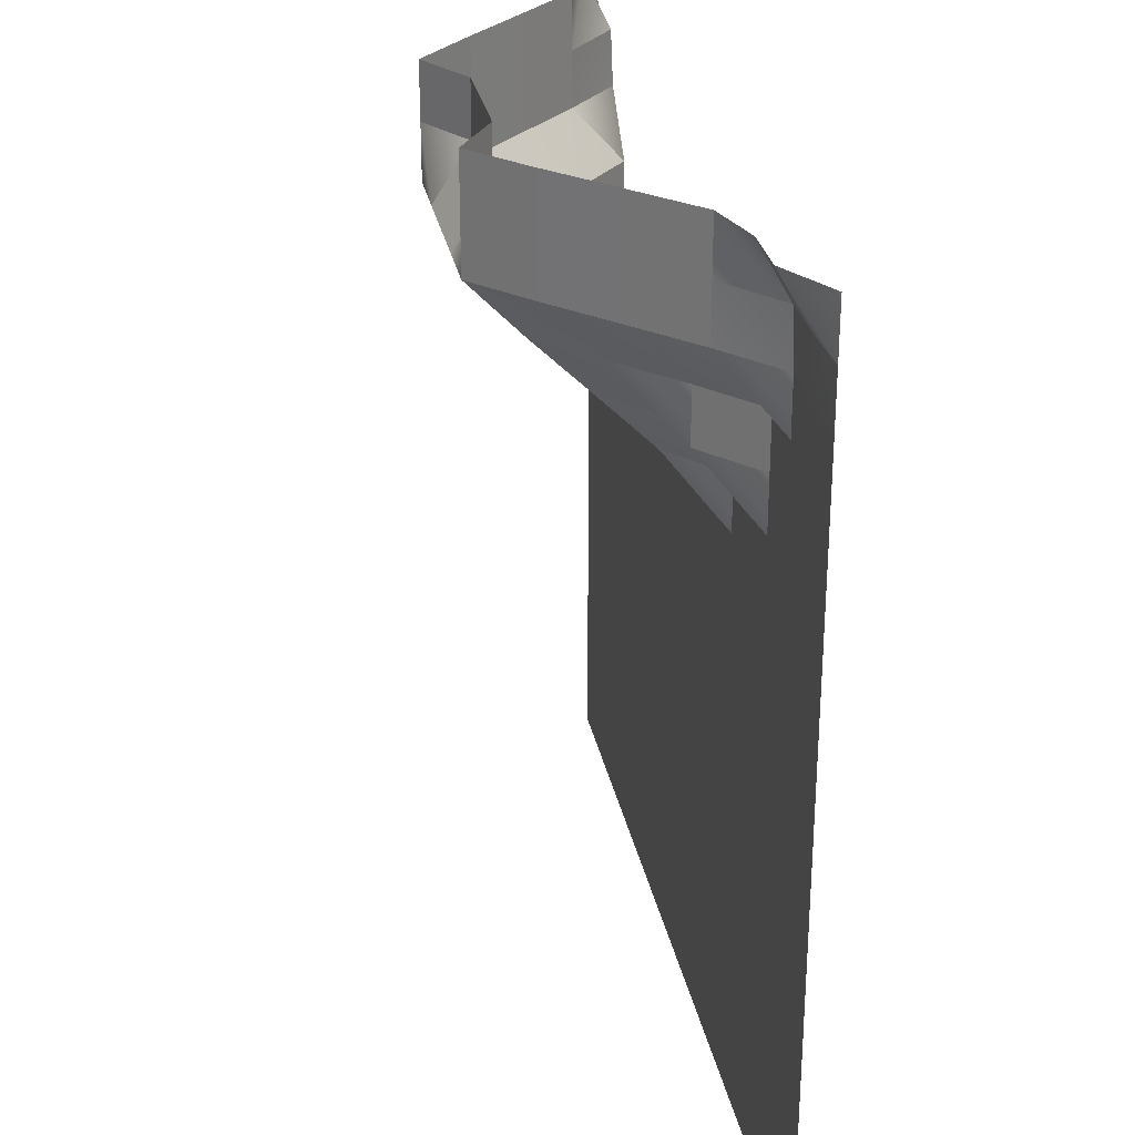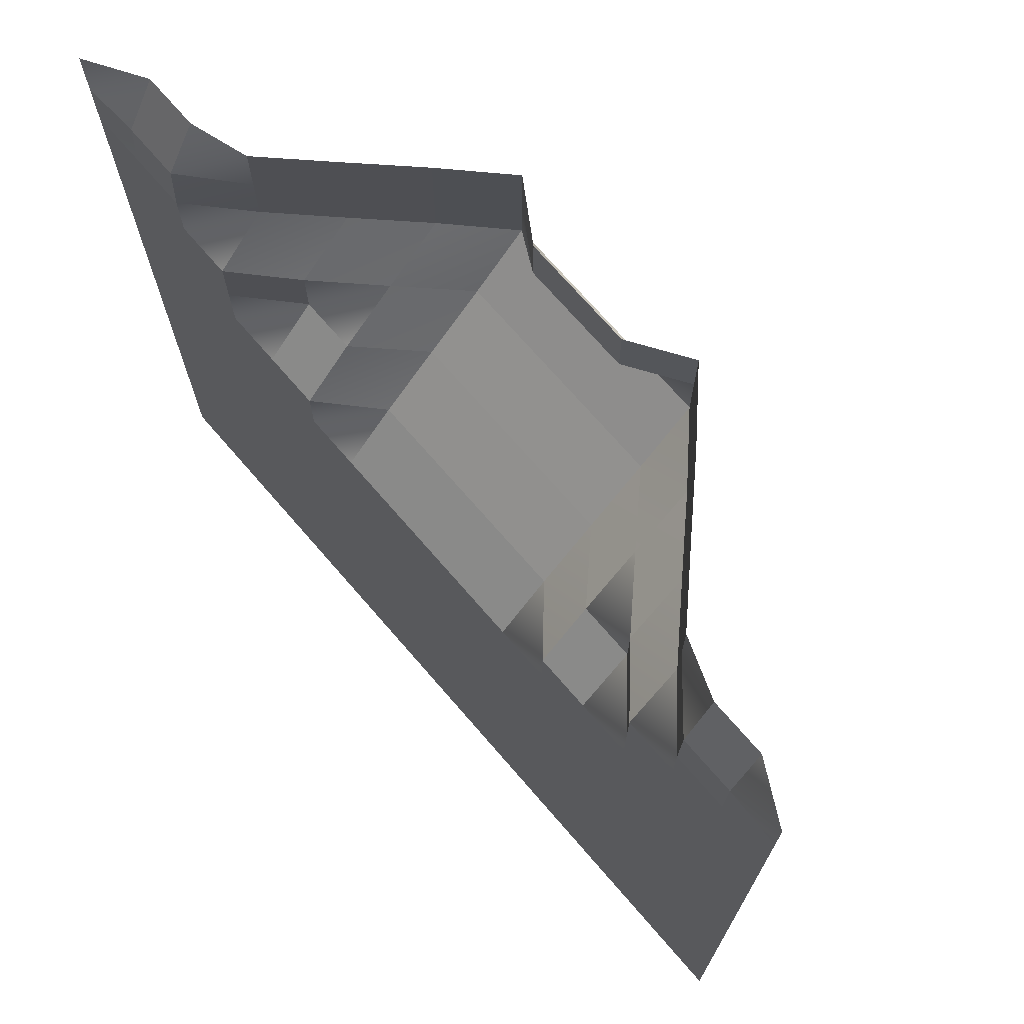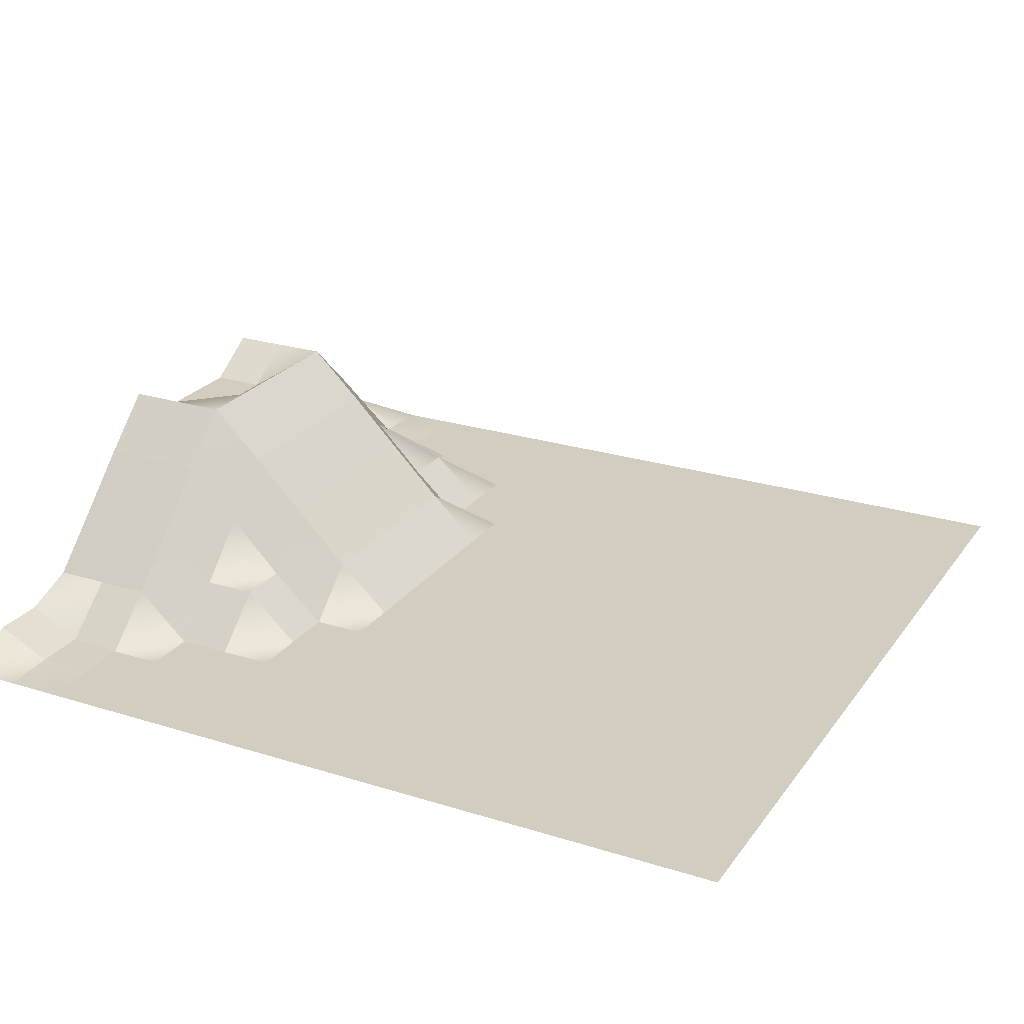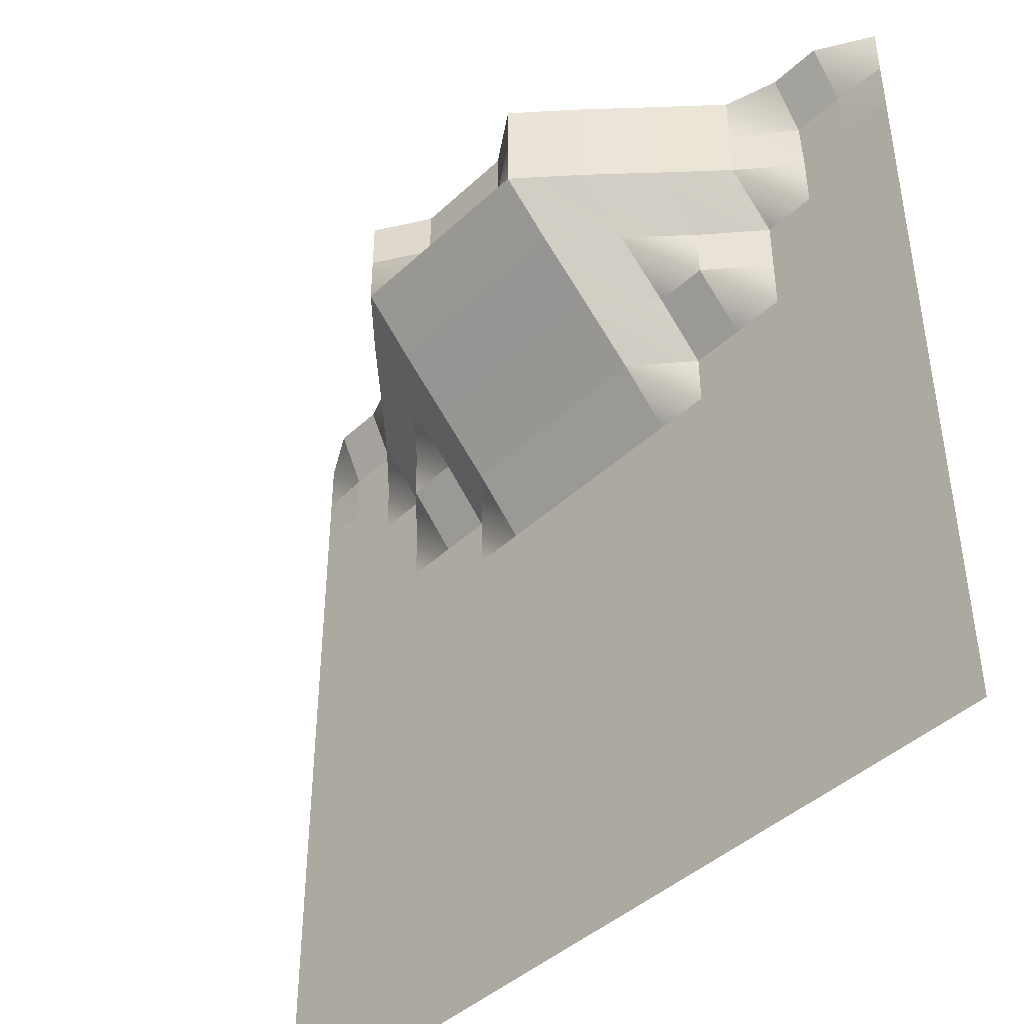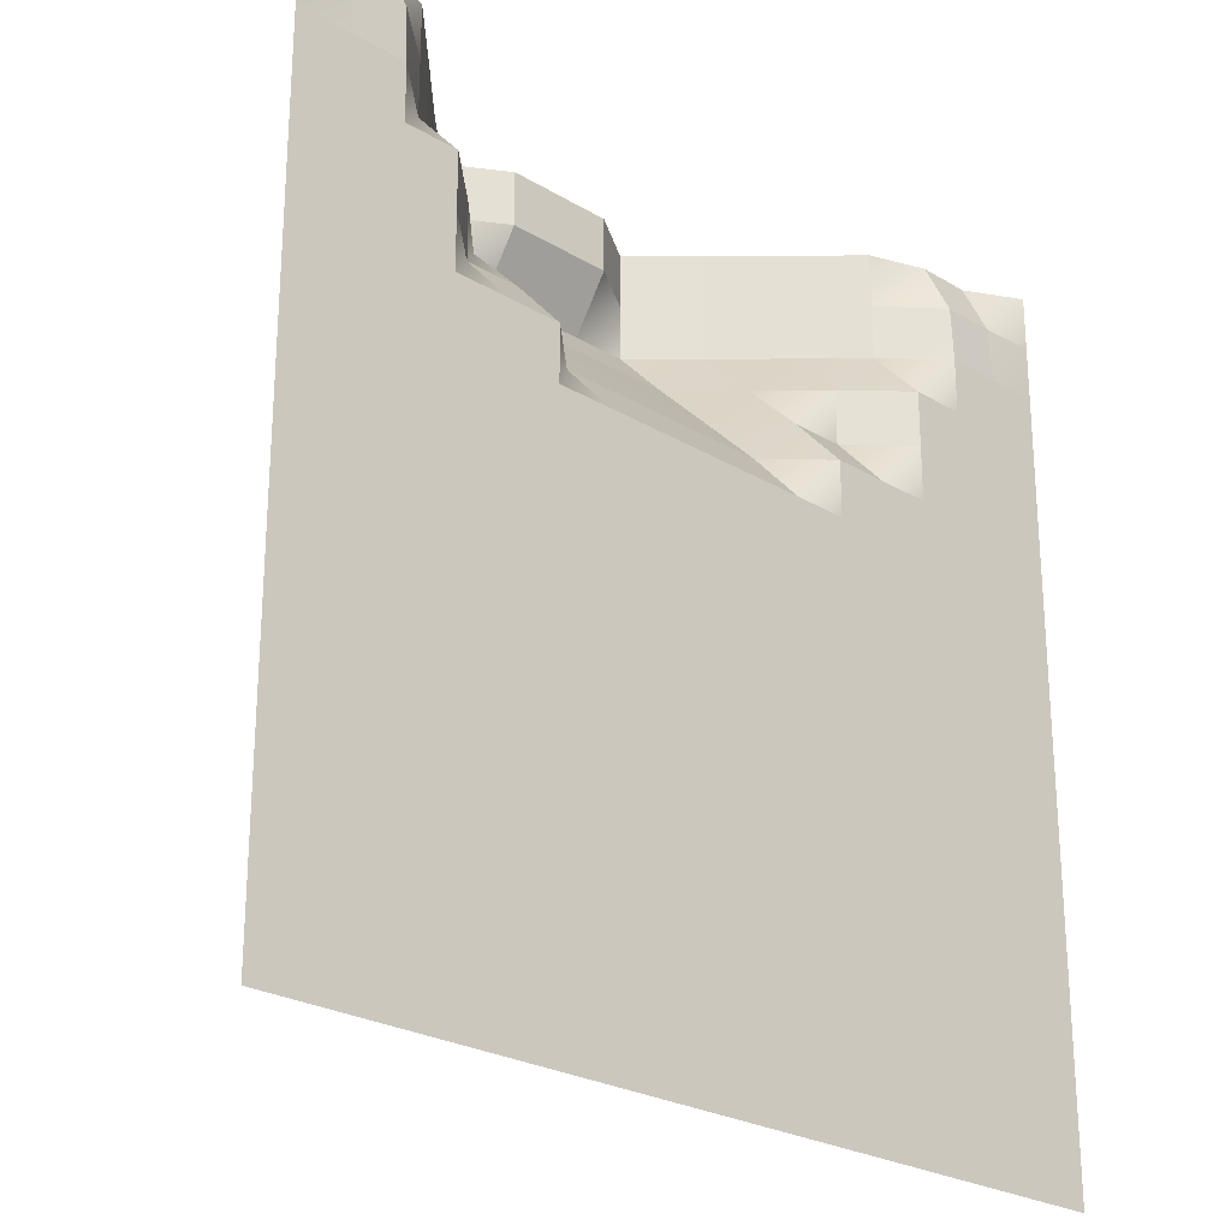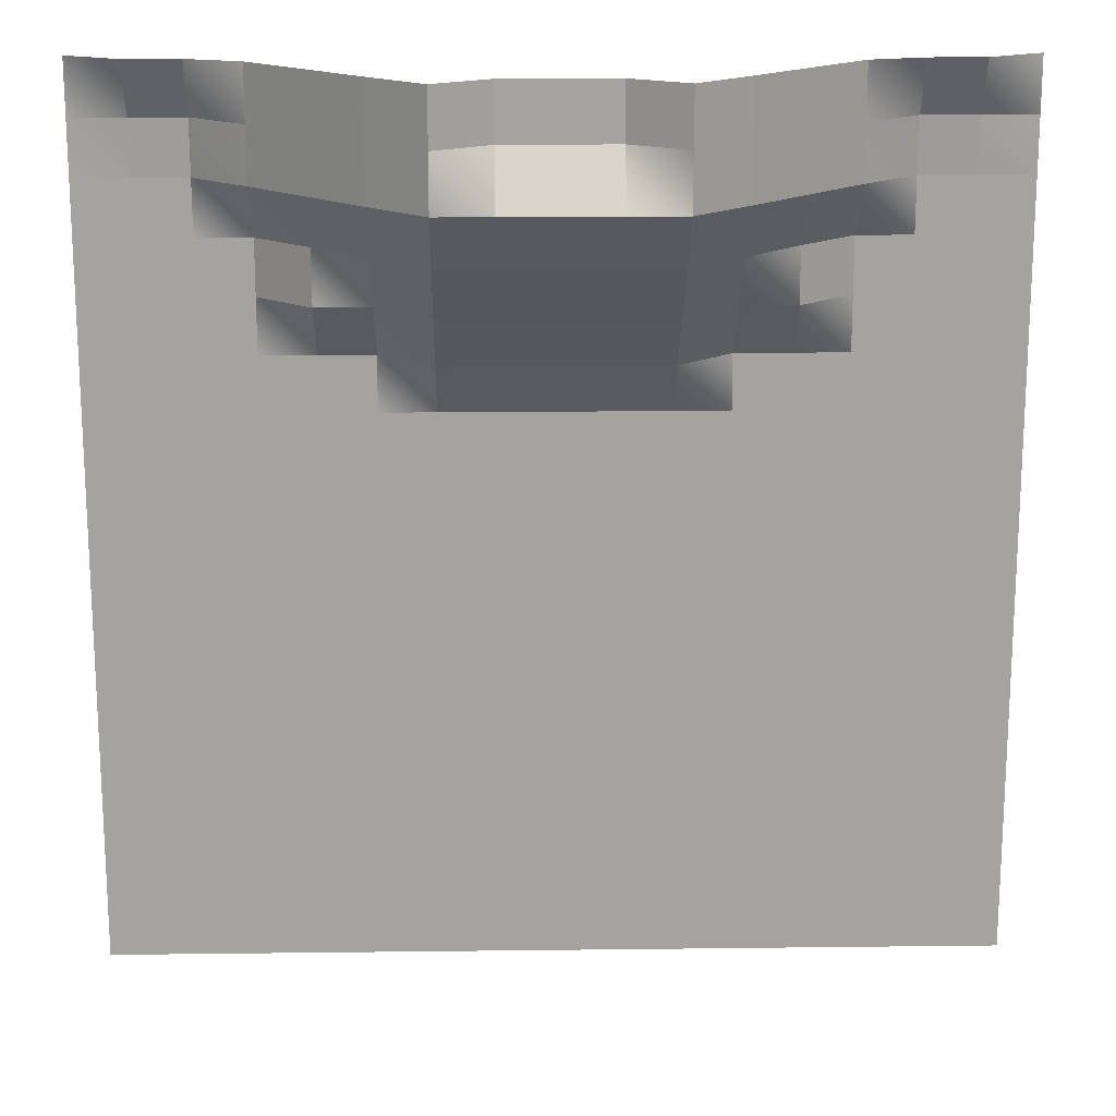
<metadata>
{"format":"obj","ext":"obj","renderer":"f3d","projection":"perspective","resolution":1024,"background":"white","views":[{"elev":28.7,"azim":-100.8,"up":"+Z"},{"elev":71.9,"azim":49.1,"up":"+Z"},{"elev":24.5,"azim":117.2,"up":"+Y"},{"elev":-43.4,"azim":-132.5,"up":"+Z"},{"elev":-24.9,"azim":-44.3,"up":"+Z"},{"elev":17.1,"azim":178.6,"up":"+Z"}]}
</metadata>
<code>
o sideRock_1
g sideRock_1
v 8 0 -8
v 8 0 -7
v 7 0 -8
v 7 0 -7
v 8 0 -6
v 7 0 -6
v 8 0 -5
v 7 0 -5
v 8 0 -4
v 7 0 -4
v 8 0 -3
v 7 0 -3
v 8 0 -2
v 7 0 -2
v 8 0 -1
v 7 0 -1
v 8 0 0
v 7 0 0
v 8 0 1
v 7 0 1
v 8 0 2
v 7 0 2
v 8 0 3
v 7 0 3
v 8 0 4
v 7 0 4
v 8 0 5
v 7 0 5
v 8 0 6
v 7 0 6
v 8 0 7
v 7 0.04364 7
v 8 0 8
v 7 0.5396 8
v 6 0 -8
v 6 0 -7
v 6 0 -6
v 6 0 -5
v 6 0 -4
v 6 0 -3
v 6 0 -2
v 6 0 -1
v 6 0 0
v 6 0 1
v 6 0 2
v 6 0 3
v 6 0 4
v 6 0 5
v 6 0 6
v 6 0.04364 7
v 6 0.5396 8
v 5 0 -8
v 5 0 -7
v 5 0 -6
v 5 0 -5
v 5 0 -4
v 5 0 -3
v 5 0 -2
v 5 0 -1
v 5 0 0
v 5 0 1
v 5 0 2
v 5 0 3
v 5 0 4
v 5 0 5
v 5 0.9093 6
v 5 0.9093 7
v 5 0.9093 8
v 4 0 -8
v 4 0 -7
v 4 0 -6
v 4 0 -5
v 4 0 -4
v 4 0 -3
v 4 0 -2
v 4 0 -1
v 4 0 0
v 4 0 1
v 4 0 2
v 4 0 3
v 4 0.9093 4
v 4 0.9093 5
v 4 1.909 6
v 4 1.909 7
v 4 1.909 8
v 3 0 -8
v 3 0 -7
v 3 0 -6
v 3 0 -5
v 3 0 -4
v 3 0 -3
v 3 0 -2
v 3 0 -1
v 3 0 0
v 3 0 1
v 3 0 2
v 3 0 3
v 3 0.9093 4
v 3 1.909 5
v 3 2.92 6
v 3 2.92 7
v 3 2.92 8
v 2 0 -8
v 2 0 -7
v 2 0 -6
v 2 0 -5
v 2 0 -4
v 2 0 -3
v 2 0 -2
v 2 0 -1
v 2 0 0
v 2 0 1
v 2 0 2
v 2 0.9093 3
v 2 1.909 4
v 2 2.92 5
v 2 3.877 6
v 2 3.877 7
v 2 3.877 8
v 1 0 -8
v 1 0 -7
v 1 0 -6
v 1 0 -5
v 1 0 -4
v 1 0 -3
v 1 0 -2
v 1 0 -1
v 1 0 0
v 1 0 1
v 1 0 2
v 1 0.9093 3
v 1 1.909 4
v 1 2.92 5
v 1 3.877 6
v 1 3.235 7
v 1 3.235 8
v 0 0 -8
v 0 0 -7
v 0 0 -6
v 0 0 -5
v 0 0 -4
v 0 0 -3
v 0 0 -2
v 0 0 -1
v 0 0 0
v 0 0 1
v 0 0 2
v 0 0.9093 3
v 0 1.909 4
v 0 2.92 5
v 0 3.877 6
v 0 3.235 7
v 0 3.235 8
v -1 0 -8
v -1 0 -7
v -1 0 -6
v -1 0 -5
v -1 0 -4
v -1 0 -3
v -1 0 -2
v -1 0 -1
v -1 0 0
v -1 0 1
v -1 0 2
v -1 0.9093 3
v -1 1.909 4
v -1 2.92 5
v -1 3.877 6
v -1 3.235 7
v -1 3.235 8
v -2 0 -8
v -2 0 -7
v -2 0 -6
v -2 0 -5
v -2 0 -4
v -2 0 -3
v -2 0 -2
v -2 0 -1
v -2 0 0
v -2 0 1
v -2 0 2
v -2 0.9093 3
v -2 1.909 4
v -2 2.92 5
v -2 3.877 6
v -2 3.877 7
v -2 3.877 8
v -3 0 -8
v -3 0 -7
v -3 0 -6
v -3 0 -5
v -3 0 -4
v -3 0 -3
v -3 0 -2
v -3 0 -1
v -3 0 0
v -3 0 1
v -3 0 2
v -3 0 3
v -3 0.9093 4
v -3 1.909 5
v -3 2.92 6
v -3 2.92 7
v -3 2.92 8
v -4 0 -8
v -4 0 -7
v -4 0 -6
v -4 0 -5
v -4 0 -4
v -4 0 -3
v -4 0 -2
v -4 0 -1
v -4 0 0
v -4 0 1
v -4 0 2
v -4 0 3
v -4 0.9093 4
v -4 0.9093 5
v -4 1.909 6
v -4 1.909 7
v -4 1.909 8
v -5 0 -8
v -5 0 -7
v -5 0 -6
v -5 0 -5
v -5 0 -4
v -5 0 -3
v -5 0 -2
v -5 0 -1
v -5 0 0
v -5 0 1
v -5 0 2
v -5 0 3
v -5 0 4
v -5 0 5
v -5 0.9093 6
v -5 0.9093 7
v -5 0.9093 8
v -6 0 -8
v -6 0 -7
v -6 0 -6
v -6 0 -5
v -6 0 -4
v -6 0 -3
v -6 0 -2
v -6 0 -1
v -6 0 0
v -6 0 1
v -6 0 2
v -6 0 3
v -6 0 4
v -6 0 5
v -6 0 6
v -6 0.05064 7
v -6 0.6061 8
v -7 0 -8
v -7 0 -7
v -7 0 -6
v -7 0 -5
v -7 0 -4
v -7 0 -3
v -7 0 -2
v -7 0 -1
v -7 0 0
v -7 0 1
v -7 0 2
v -7 0 3
v -7 0 4
v -7 0 5
v -7 0 6
v -7 0.05064 7
v -7 0.6061 8
v -8 0 -8
v -8 0 -7
v -8 0 -6
v -8 0 -5
v -8 0 -4
v -8 0 -3
v -8 0 -2
v -8 0 -1
v -8 0 0
v -8 0 1
v -8 0 2
v -8 0 3
v -8 0 4
v -8 0 5
v -8 0 6
v -8 0 7
v -8 0 8
f 3 4 2 1
f 4 6 5 2
f 6 8 7 5
f 8 10 9 7
f 10 12 11 9
f 12 14 13 11
f 14 16 15 13
f 16 18 17 15
f 18 20 19 17
f 20 22 21 19
f 22 24 23 21
f 24 26 25 23
f 26 28 27 25
f 28 30 29 27
f 30 32 31 29
f 35 36 4 3
f 36 37 6 4
f 37 38 8 6
f 38 39 10 8
f 39 40 12 10
f 40 41 14 12
f 41 42 16 14
f 42 43 18 16
f 43 44 20 18
f 44 45 22 20
f 45 46 24 22
f 46 47 26 24
f 47 48 28 26
f 48 49 30 28
f 52 53 36 35
f 53 54 37 36
f 54 55 38 37
f 55 56 39 38
f 56 57 40 39
f 57 58 41 40
f 58 59 42 41
f 59 60 43 42
f 60 61 44 43
f 61 62 45 44
f 62 63 46 45
f 63 64 47 46
f 64 65 48 47
f 69 70 53 52
f 70 71 54 53
f 71 72 55 54
f 72 73 56 55
f 73 74 57 56
f 74 75 58 57
f 75 76 59 58
f 76 77 60 59
f 77 78 61 60
f 78 79 62 61
f 79 80 63 62
f 86 87 70 69
f 87 88 71 70
f 88 89 72 71
f 89 90 73 72
f 90 91 74 73
f 91 92 75 74
f 92 93 76 75
f 93 94 77 76
f 94 95 78 77
f 95 96 79 78
f 96 97 80 79
f 103 104 87 86
f 104 105 88 87
f 105 106 89 88
f 106 107 90 89
f 107 108 91 90
f 108 109 92 91
f 109 110 93 92
f 110 111 94 93
f 111 112 95 94
f 112 113 96 95
f 120 121 104 103
f 121 122 105 104
f 122 123 106 105
f 123 124 107 106
f 124 125 108 107
f 125 126 109 108
f 126 127 110 109
f 127 128 111 110
f 128 129 112 111
f 129 130 113 112
f 137 138 121 120
f 138 139 122 121
f 139 140 123 122
f 140 141 124 123
f 141 142 125 124
f 142 143 126 125
f 143 144 127 126
f 144 145 128 127
f 145 146 129 128
f 146 147 130 129
f 154 155 138 137
f 155 156 139 138
f 156 157 140 139
f 157 158 141 140
f 158 159 142 141
f 159 160 143 142
f 160 161 144 143
f 161 162 145 144
f 162 163 146 145
f 163 164 147 146
f 171 172 155 154
f 172 173 156 155
f 173 174 157 156
f 174 175 158 157
f 175 176 159 158
f 176 177 160 159
f 177 178 161 160
f 178 179 162 161
f 179 180 163 162
f 180 181 164 163
f 188 189 172 171
f 189 190 173 172
f 190 191 174 173
f 191 192 175 174
f 192 193 176 175
f 193 194 177 176
f 194 195 178 177
f 195 196 179 178
f 196 197 180 179
f 197 198 181 180
f 205 206 189 188
f 206 207 190 189
f 207 208 191 190
f 208 209 192 191
f 209 210 193 192
f 210 211 194 193
f 211 212 195 194
f 212 213 196 195
f 213 214 197 196
f 214 215 198 197
f 215 216 199 198
f 222 223 206 205
f 223 224 207 206
f 224 225 208 207
f 225 226 209 208
f 226 227 210 209
f 227 228 211 210
f 228 229 212 211
f 229 230 213 212
f 230 231 214 213
f 231 232 215 214
f 232 233 216 215
f 239 240 223 222
f 240 241 224 223
f 241 242 225 224
f 242 243 226 225
f 243 244 227 226
f 244 245 228 227
f 245 246 229 228
f 246 247 230 229
f 247 248 231 230
f 248 249 232 231
f 249 250 233 232
f 250 251 234 233
f 251 252 235 234
f 256 257 240 239
f 257 258 241 240
f 258 259 242 241
f 259 260 243 242
f 260 261 244 243
f 261 262 245 244
f 262 263 246 245
f 263 264 247 246
f 264 265 248 247
f 265 266 249 248
f 266 267 250 249
f 267 268 251 250
f 268 269 252 251
f 269 270 253 252
f 273 274 257 256
f 274 275 258 257
f 275 276 259 258
f 276 277 260 259
f 277 278 261 260
f 278 279 262 261
f 279 280 263 262
f 280 281 264 263
f 281 282 265 264
f 282 283 266 265
f 283 284 267 266
f 284 285 268 267
f 285 286 269 268
f 286 287 270 269
f 287 288 271 270
f 152 153 136 135
f 65 66 49 48
f 66 67 50 49
f 67 68 51 50
f 80 81 64 63
f 81 82 65 64
f 83 84 67 66
f 84 85 68 67
f 117 118 101 100
f 118 119 102 101
f 134 135 118 117
f 135 136 119 118
f 234 235 218 217
f 236 237 220 219
f 237 238 221 220
f 253 254 237 236
f 254 255 238 237
f 49 50 32 30
f 50 51 34 32
f 100 101 84 83
f 101 102 85 84
f 150 151 134 133
f 151 152 135 134
f 167 168 151 150
f 168 169 152 151
f 181 182 165 164
f 182 183 166 165
f 198 199 182 181
f 216 217 200 199
f 217 218 201 200
f 219 220 203 202
f 220 221 204 203
f 233 234 217 216
f 252 253 236 235
f 270 271 254 253
f 271 272 255 254
f 32 34 33 31
f 82 83 66 65
f 199 200 183 182
f 200 201 184 183
f 218 219 202 201
f 235 236 219 218
f 288 289 272 271
f 97 98 81 80
f 98 99 82 81
f 113 114 97 96
f 130 131 114 113
f 131 132 115 114
f 133 134 117 116
f 147 148 131 130
f 148 149 132 131
f 166 167 150 149
f 185 186 169 168
f 114 115 98 97
f 115 116 99 98
f 116 117 100 99
f 201 202 185 184
f 186 187 170 169
f 202 203 186 185
f 169 170 153 152
f 99 100 83 82
f 132 133 116 115
f 149 150 133 132
f 164 165 148 147
f 165 166 149 148
f 183 184 167 166
f 184 185 168 167
f 203 204 187 186

</code>
